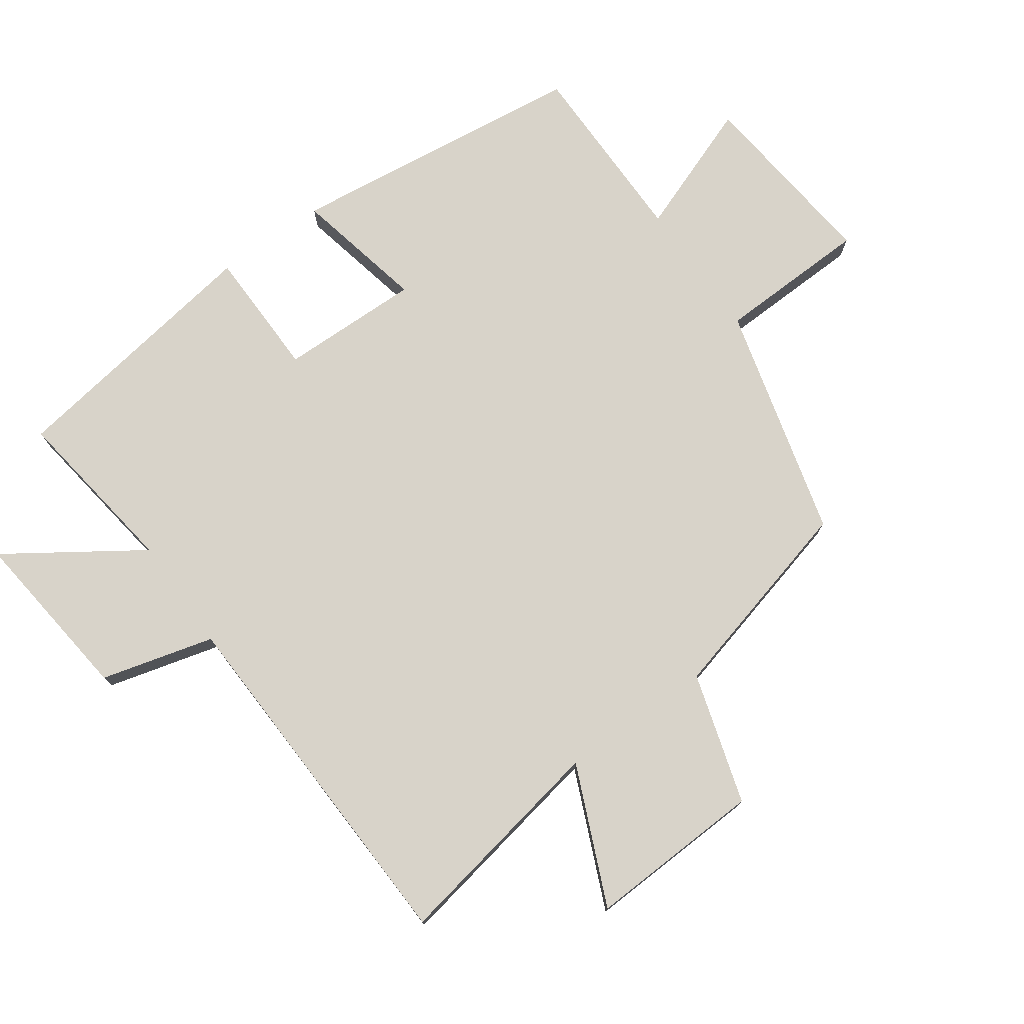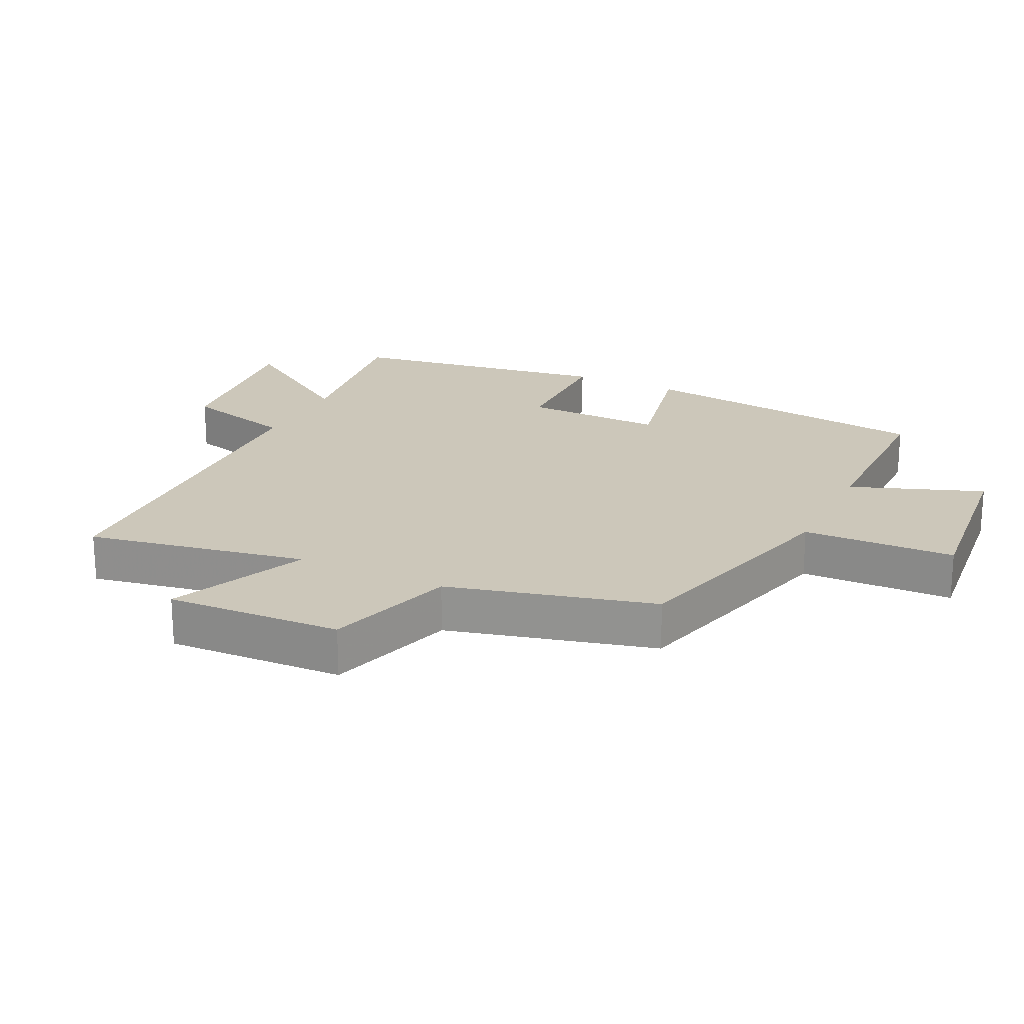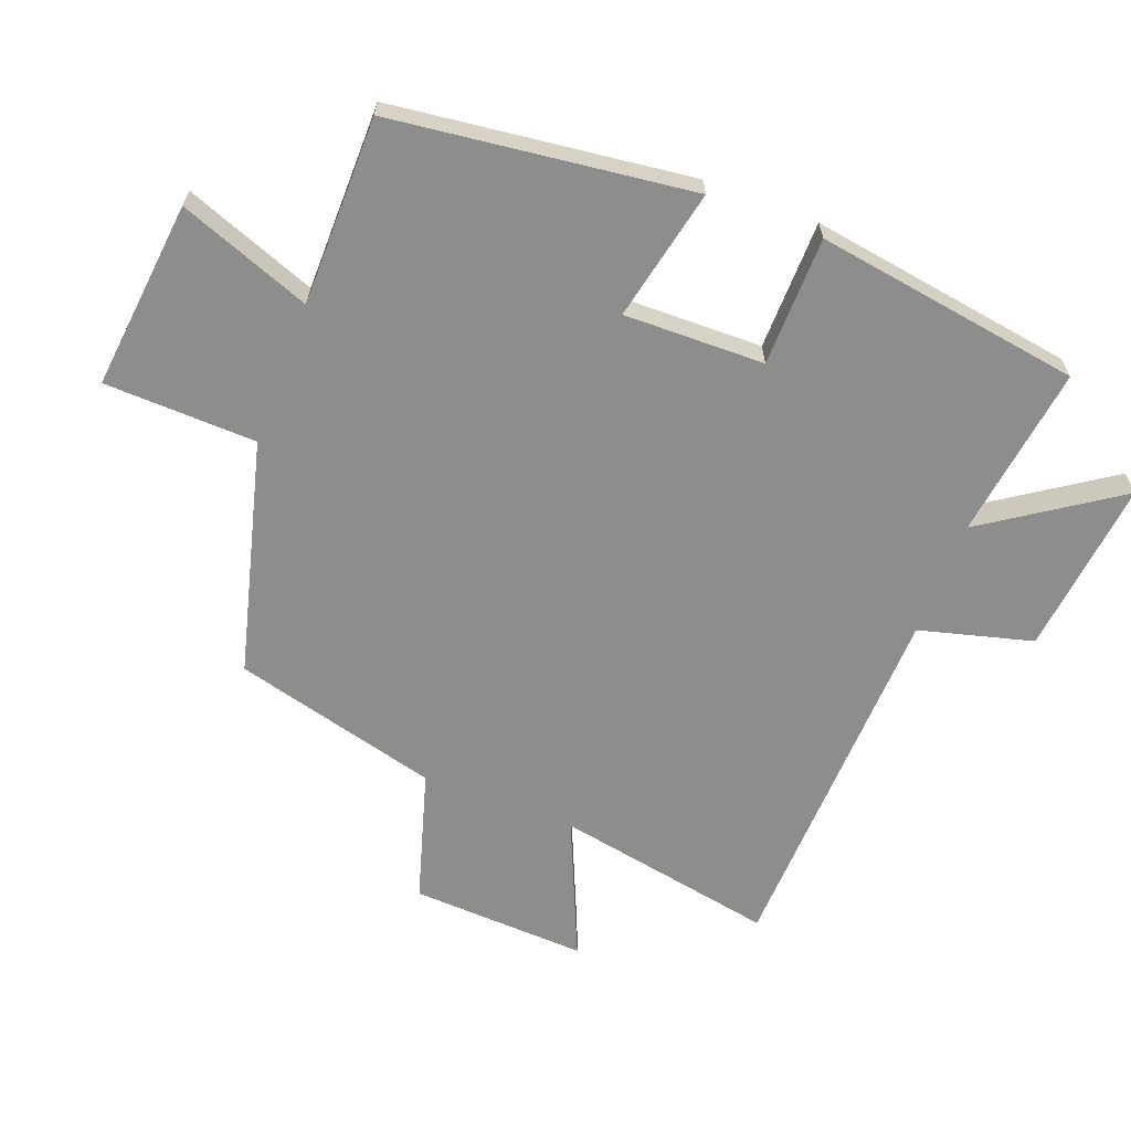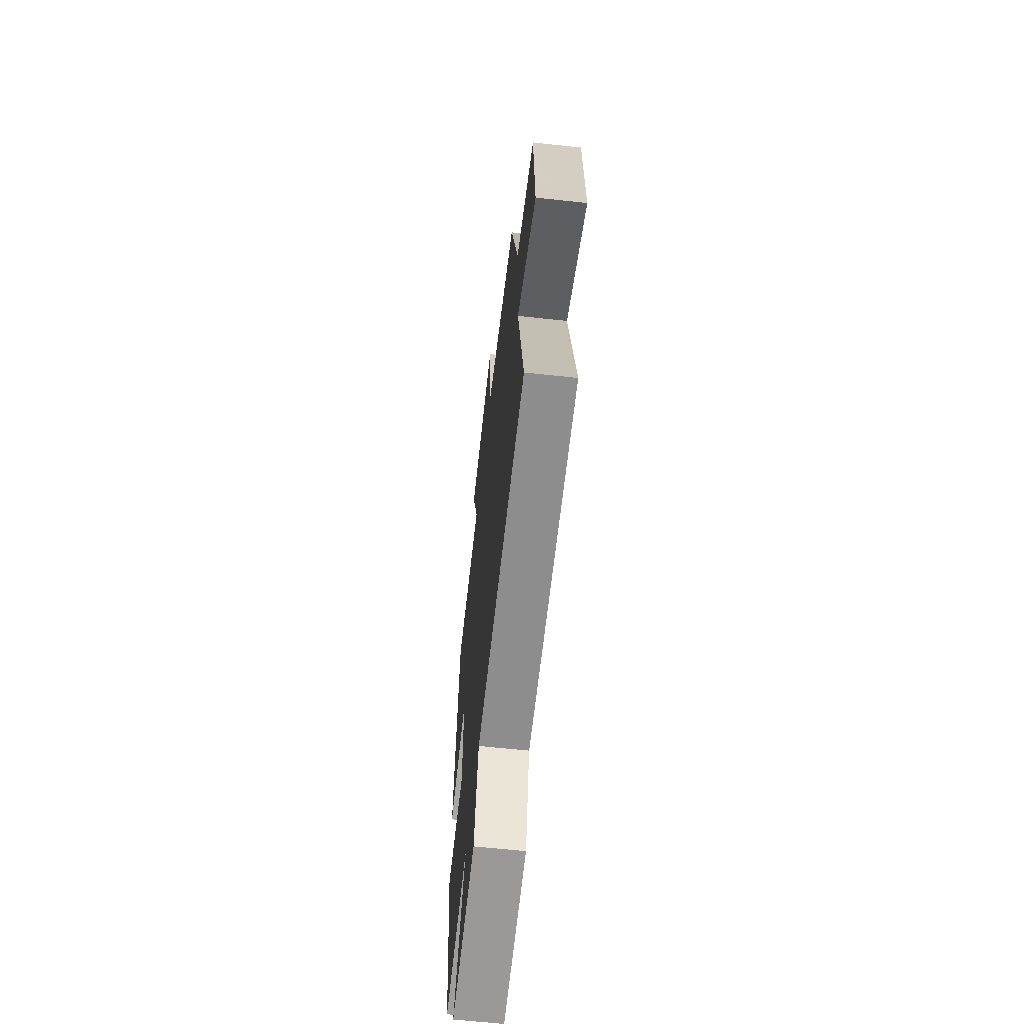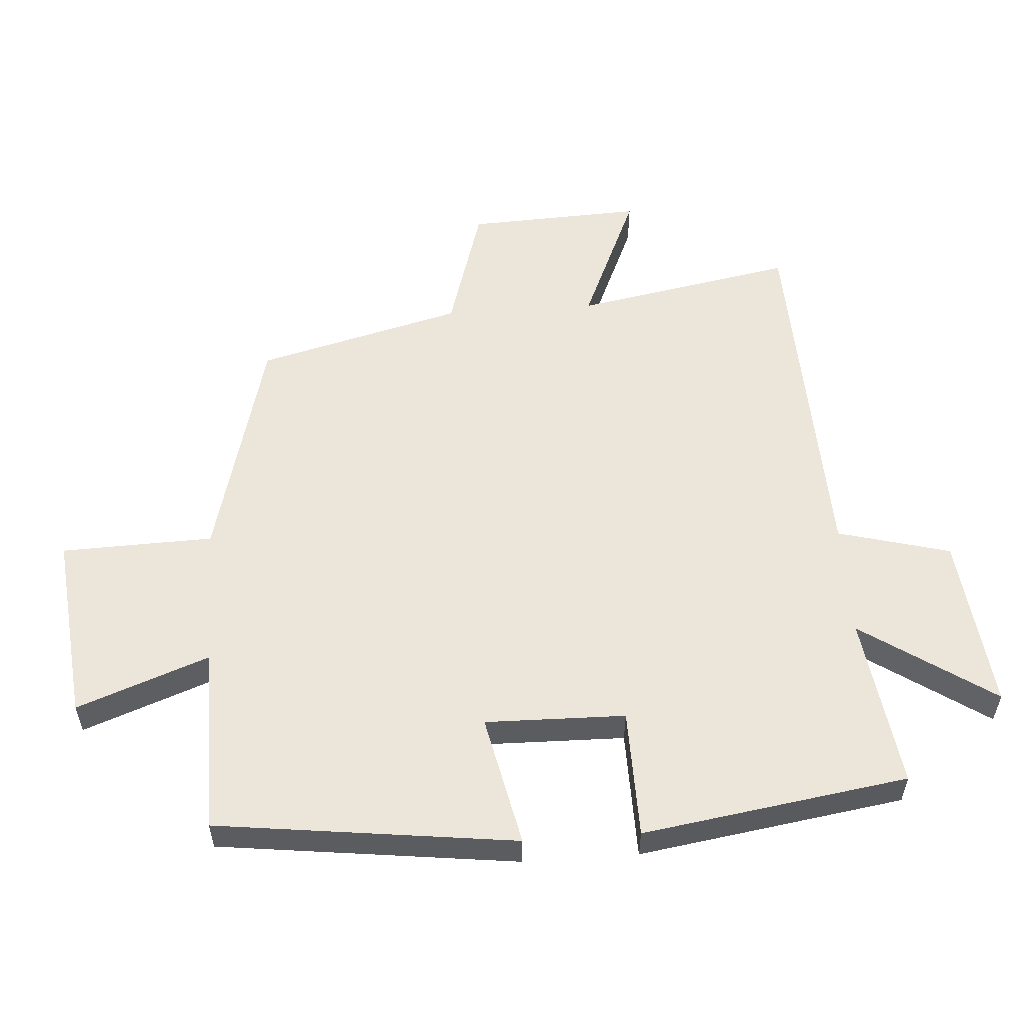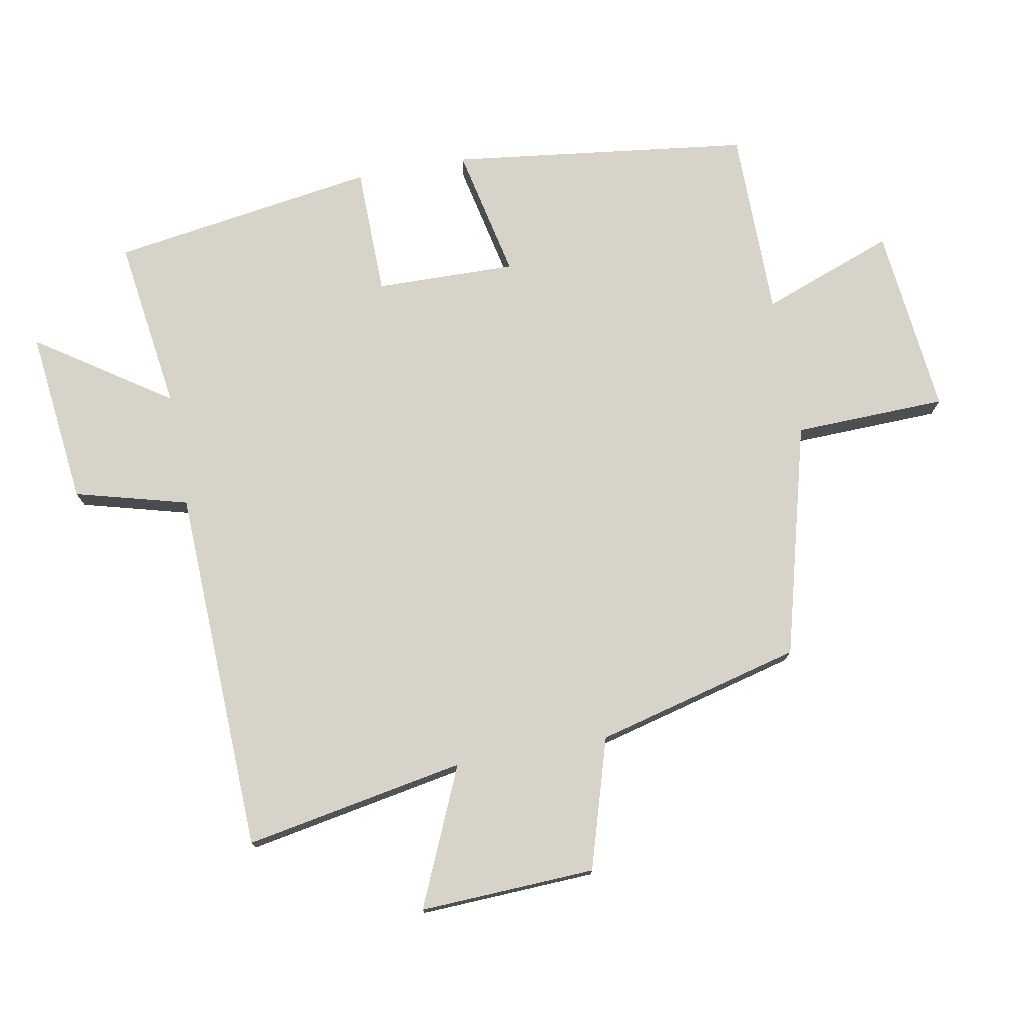
<metadata>
{"format":"obj","ext":"obj","renderer":"f3d","projection":"perspective","resolution":1024,"background":"white","views":[{"elev":76.0,"azim":-125.5,"up":"+Y"},{"elev":21.3,"azim":-64.1,"up":"+Y"},{"elev":-64.5,"azim":69.1,"up":"+Y"},{"elev":-62.6,"azim":-96.3,"up":"+Z"},{"elev":55.6,"azim":86.0,"up":"+Y"},{"elev":75.9,"azim":-100.4,"up":"+Y"}]}
</metadata>
<code>
v -0.562 0.07 -0.48
v -0.5 0.07 -0.144
v -0.711 0.07 -0.236
v -0.699 0.07 0.032
v -0.5 0.07 0.092
v -0.419 0.07 0.406
v -0.064 0.07 0.5
v -0.057 0.07 0.732
v 0.231 0.07 0.702
v 0.156 0.07 0.5
v 0.443 0.07 0.499
v 0.5 0.07 0.042
v 0.299 0.07 0.085
v 0.303 0.07 -0.129
v 0.5 0.07 -0.132
v 0.438 0.07 -0.537
v 0.174 0.07 -0.5
v 0.31 0.07 -0.702
v 0.042 0.07 -0.672
v -0.004 0.07 -0.5
v -0.562 0 -0.48
v -0.5 0 -0.144
v -0.711 0 -0.236
v -0.699 0 0.032
v -0.5 0 0.092
v -0.419 0 0.406
v -0.064 0 0.5
v -0.057 0 0.732
v 0.231 0 0.702
v 0.156 0 0.5
v 0.443 0 0.499
v 0.5 0 0.042
v 0.299 0 0.085
v 0.303 0 -0.129
v 0.5 0 -0.132
v 0.438 0 -0.537
v 0.174 0 -0.5
v 0.31 0 -0.702
v 0.042 0 -0.672
v -0.004 0 -0.5
f 17 18 19 20
f 17 20 1 2
f 16 17 2
f 15 16 2
f 14 15 2
f 13 14 2
f 10 11 12 13
f 10 13 2
f 7 8 9 10
f 7 10 2
f 6 7 2
f 5 6 2
f 2 3 4 5
f 40 39 38 37
f 22 21 40 37
f 22 37 36
f 22 36 35
f 22 35 34
f 22 34 33
f 33 32 31 30
f 22 33 30
f 30 29 28 27
f 22 30 27
f 22 27 26
f 22 26 25
f 25 24 23 22
f 1 21 22 2
f 2 22 23 3
f 3 23 24 4
f 4 24 25 5
f 5 25 26 6
f 6 26 27 7
f 7 27 28 8
f 8 28 29 9
f 9 29 30 10
f 10 30 31 11
f 11 31 32 12
f 12 32 33 13
f 13 33 34 14
f 14 34 35 15
f 15 35 36 16
f 16 36 37 17
f 17 37 38 18
f 18 38 39 19
f 19 39 40 20
f 20 40 21 1

</code>
